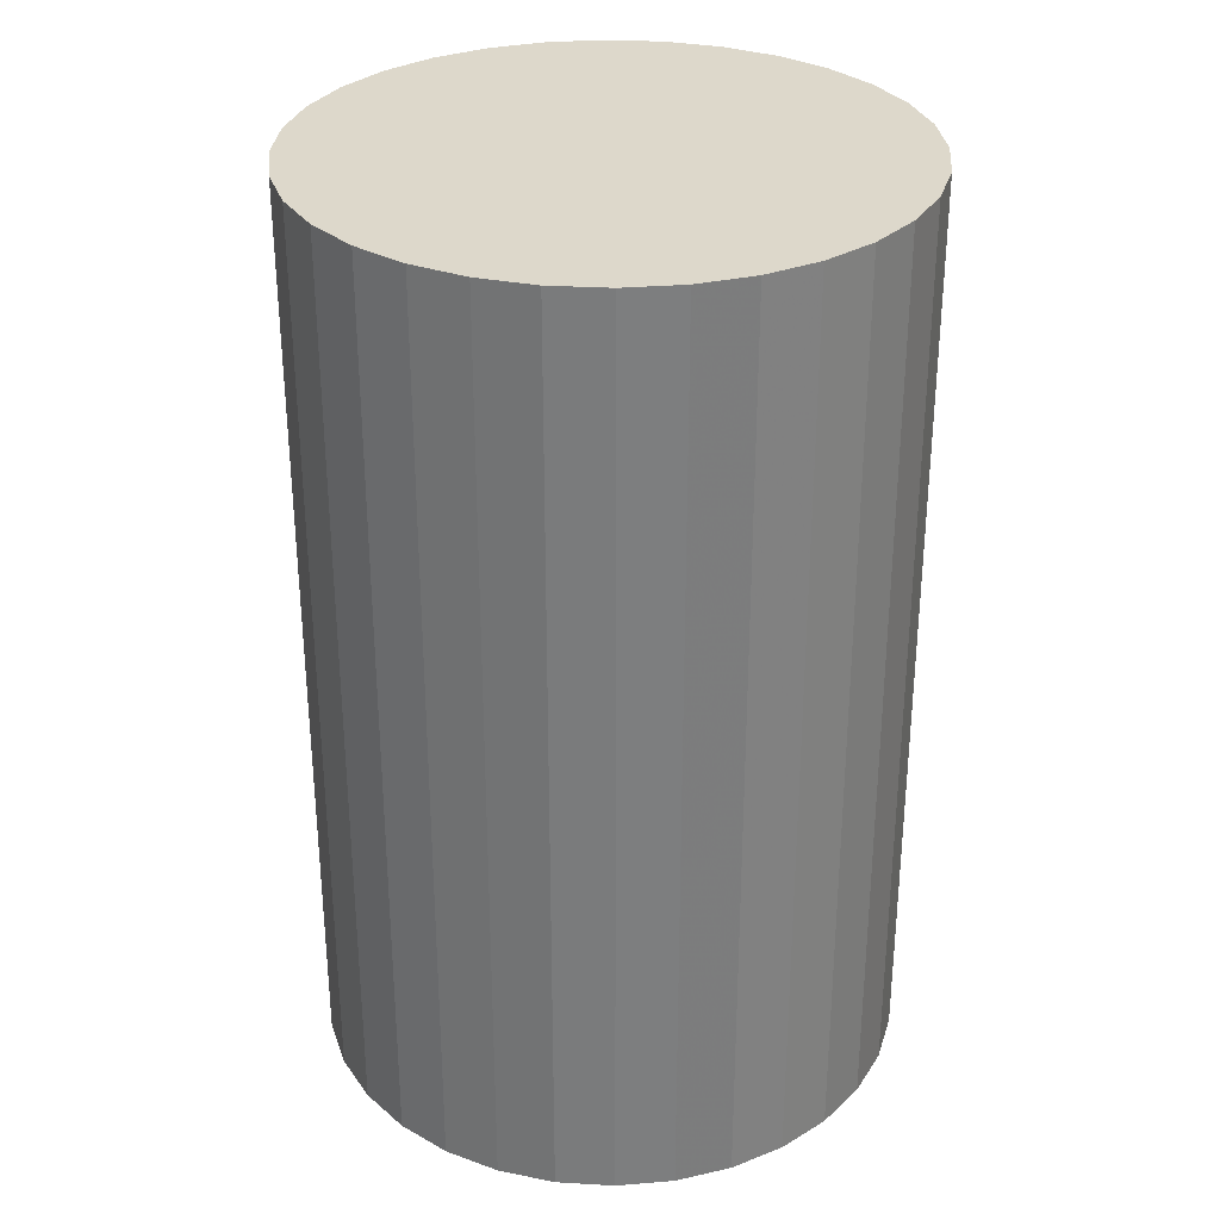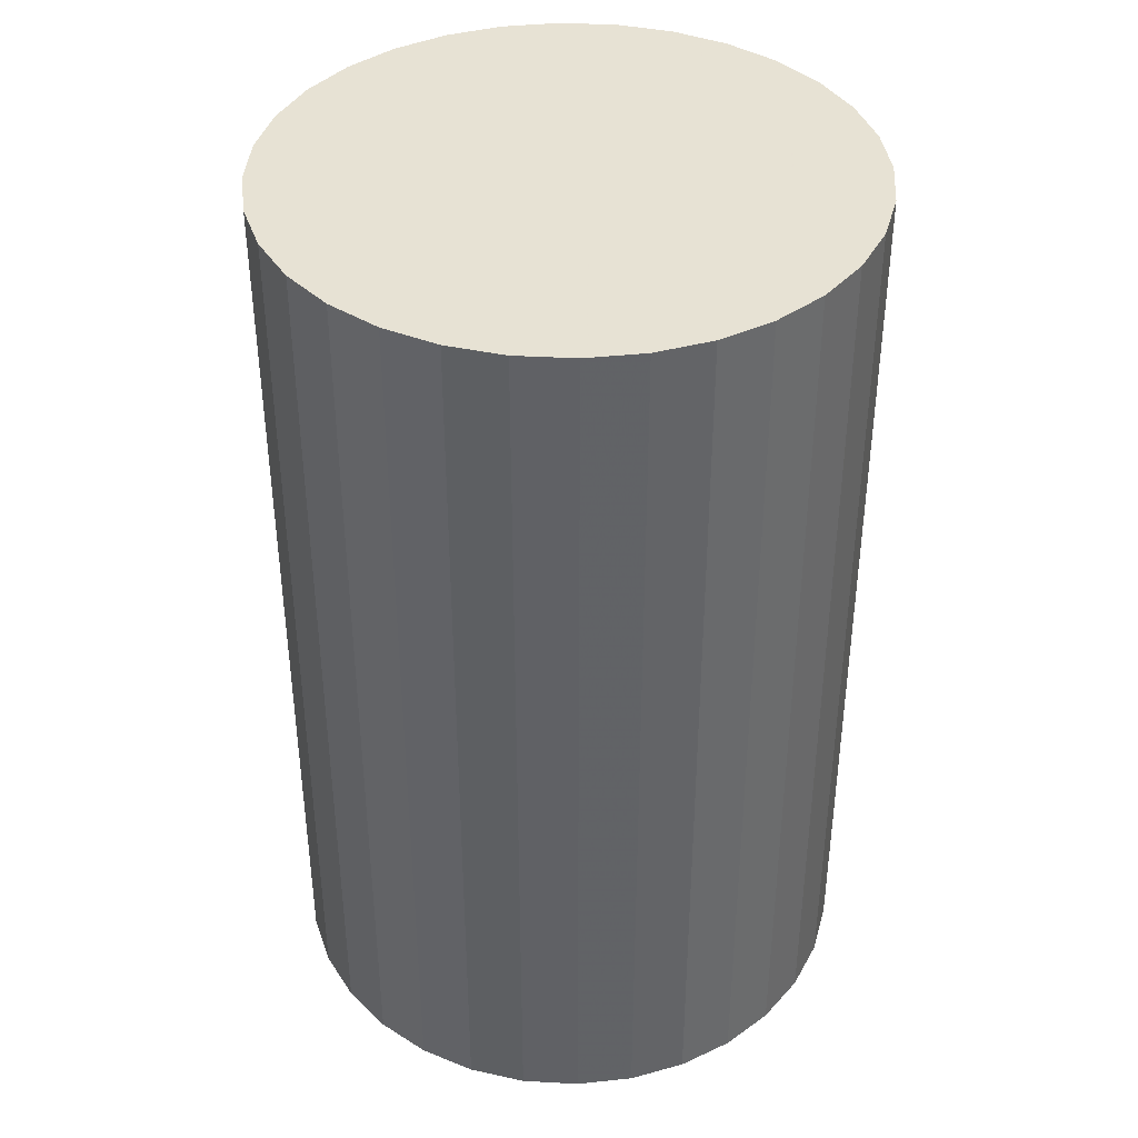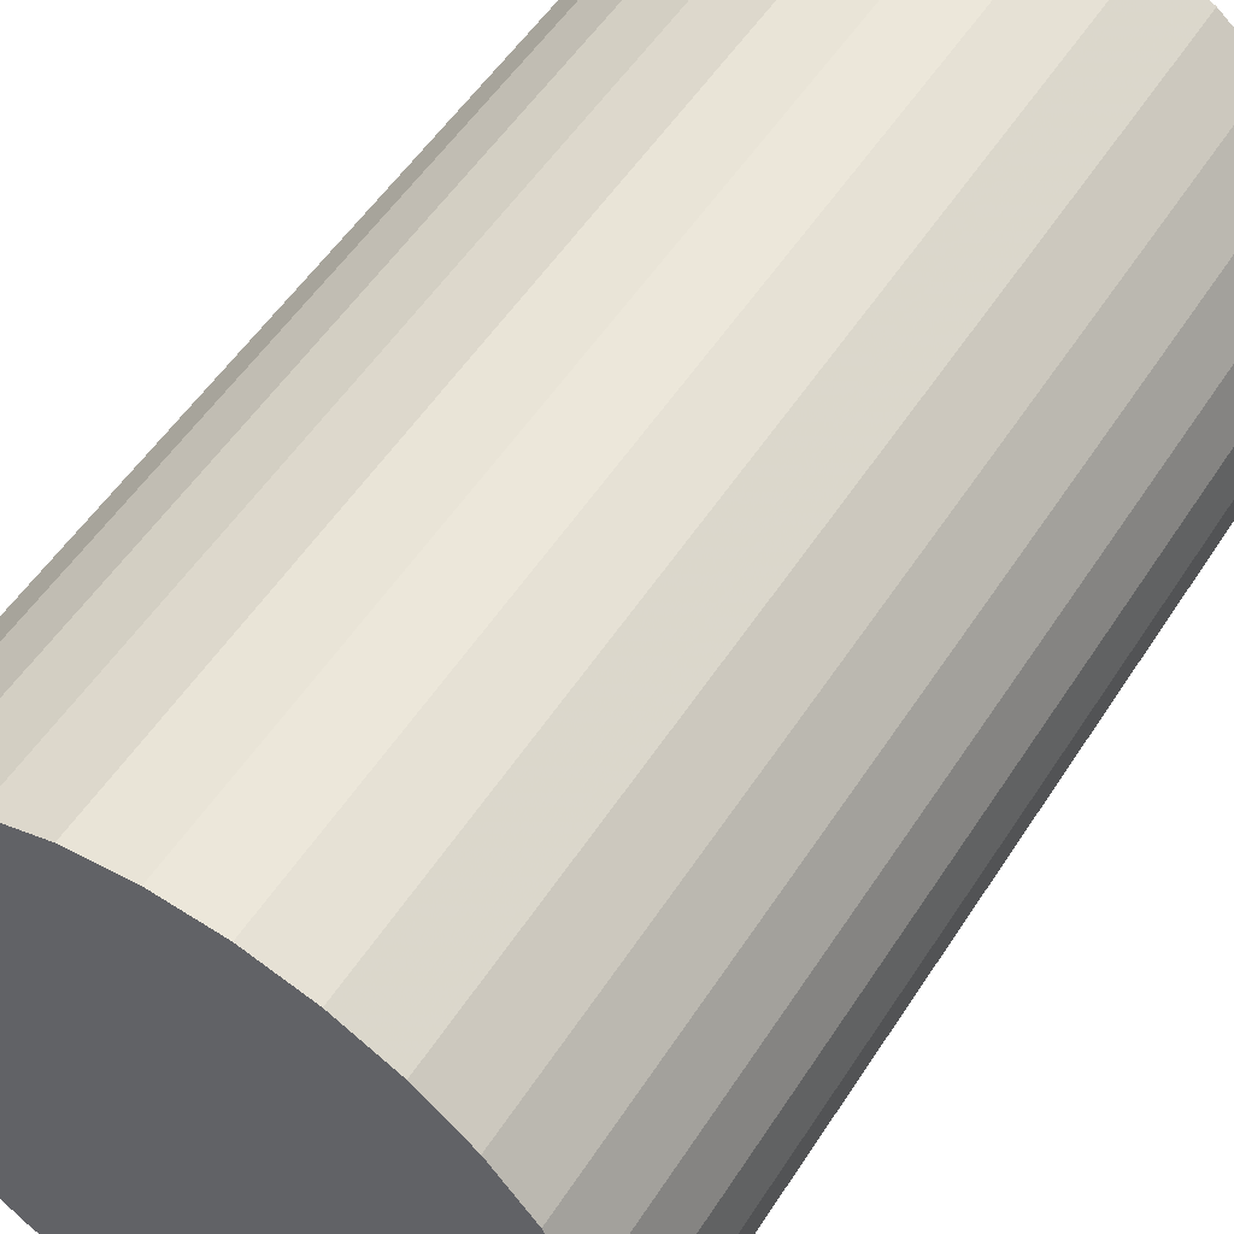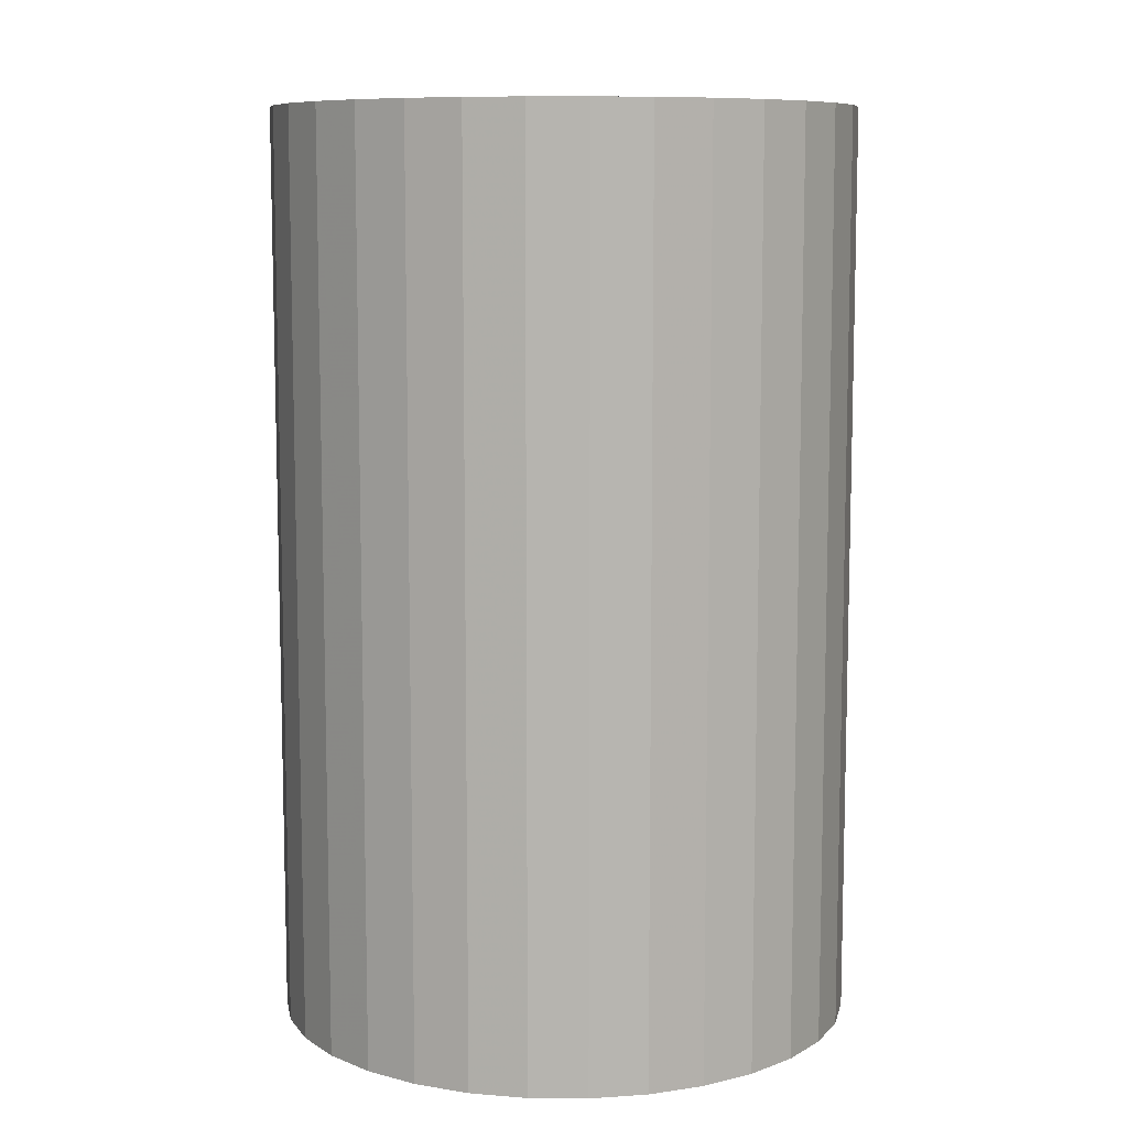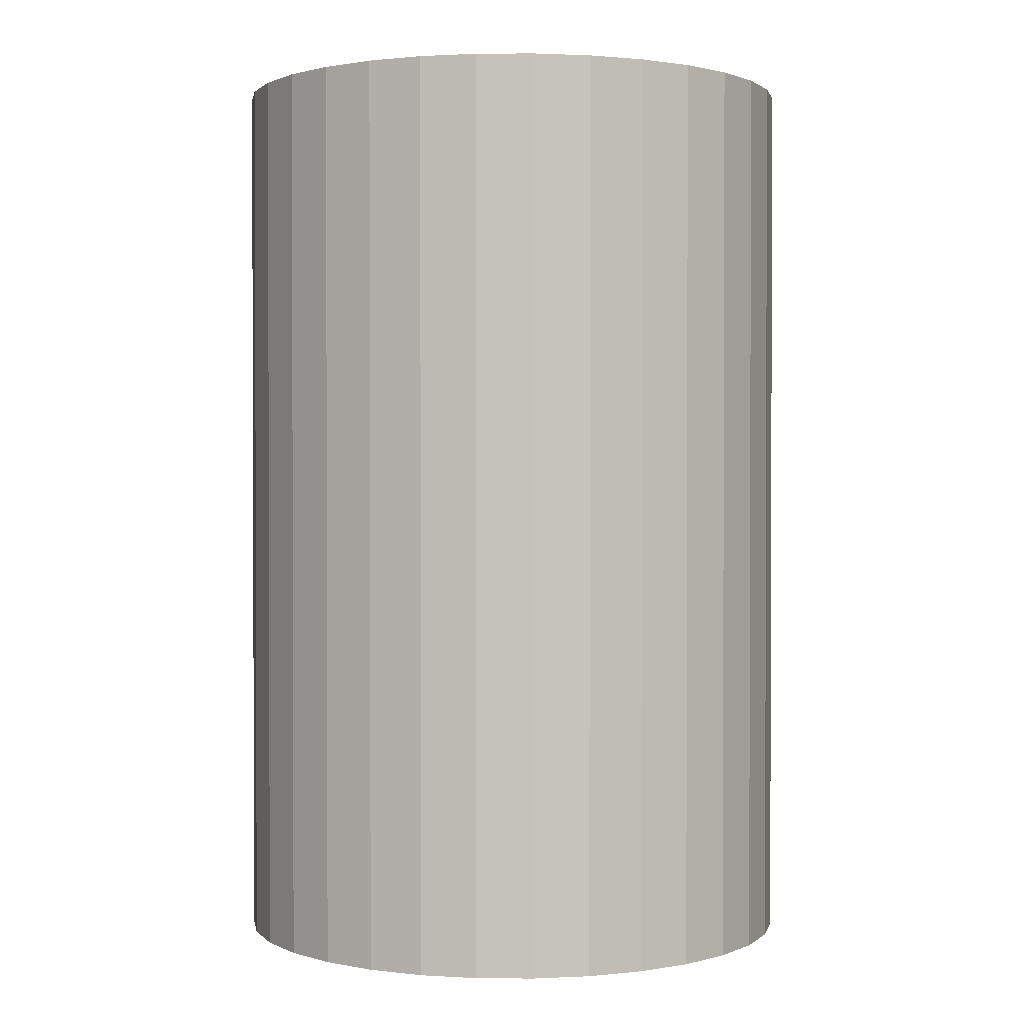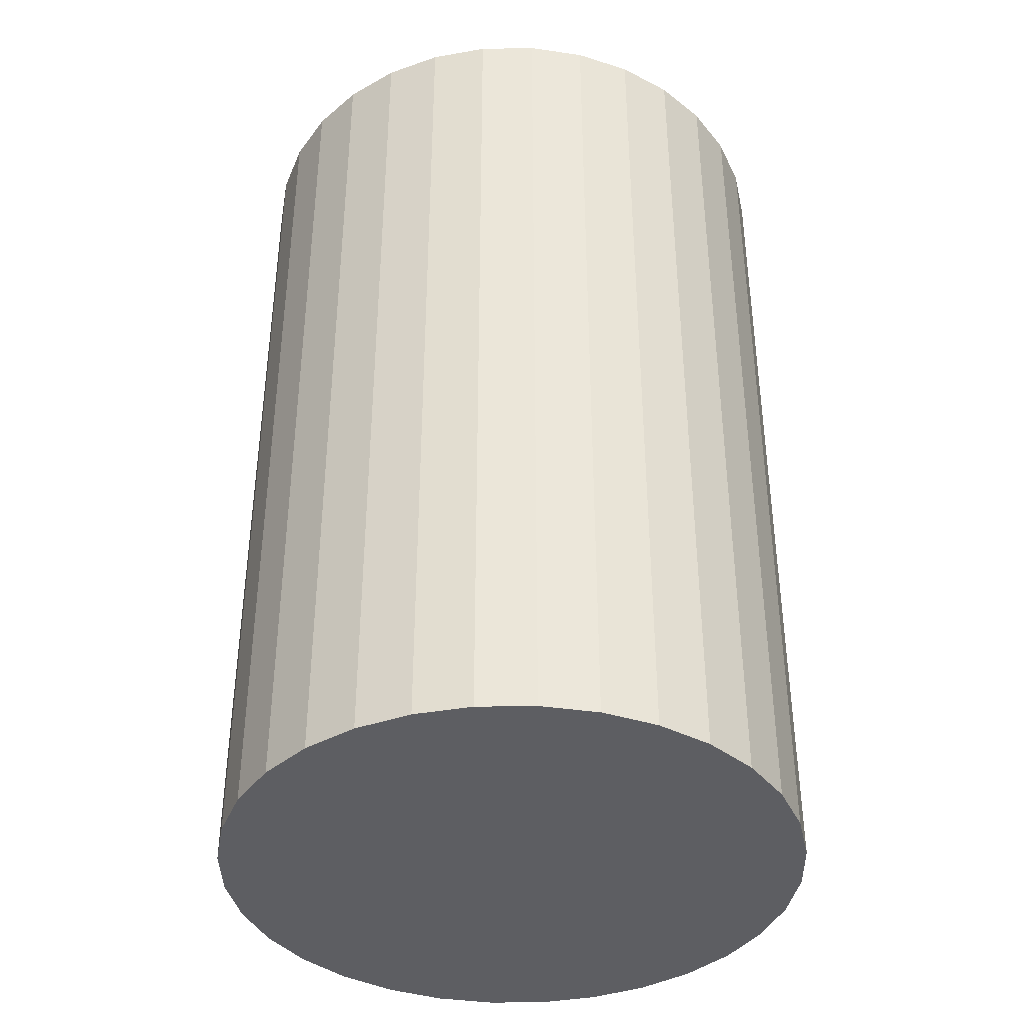
<metadata>
{"format":"obj","ext":"obj","renderer":"f3d","projection":"perspective","resolution":1024,"background":"white","views":[{"elev":31.1,"azim":-147.2,"up":"+Z"},{"elev":39.7,"azim":-58.0,"up":"+Z"},{"elev":53.3,"azim":32.1,"up":"+Y"},{"elev":9.1,"azim":141.7,"up":"+Z"},{"elev":1.2,"azim":175.8,"up":"+Z"},{"elev":-39.3,"azim":74.2,"up":"+Z"}]}
</metadata>
<code>
v 0 0 -0.03812
v 0.02413 0 -0.03812
v 0.02413 0 0.03812
v 0 0 0.03812
v 0.02367 0.004707 -0.03812
v 0.02367 0.004707 0.03812
v 0.02229 0.009234 -0.03812
v 0.02229 0.009234 0.03812
v 0.02006 0.01341 -0.03812
v 0.02006 0.01341 0.03812
v 0.01706 0.01706 -0.03812
v 0.01706 0.01706 0.03812
v 0.01341 0.02006 -0.03812
v 0.01341 0.02006 0.03812
v 0.009234 0.02229 -0.03812
v 0.009234 0.02229 0.03812
v 0.004707 0.02367 -0.03812
v 0.004707 0.02367 0.03812
v 0 0.02413 -0.03812
v 0 0.02413 0.03812
v -0.004707 0.02367 -0.03812
v -0.004707 0.02367 0.03812
v -0.009234 0.02229 -0.03812
v -0.009234 0.02229 0.03812
v -0.01341 0.02006 -0.03812
v -0.01341 0.02006 0.03812
v -0.01706 0.01706 -0.03812
v -0.01706 0.01706 0.03812
v -0.02006 0.01341 -0.03812
v -0.02006 0.01341 0.03812
v -0.02229 0.009234 -0.03812
v -0.02229 0.009234 0.03812
v -0.02367 0.004707 -0.03812
v -0.02367 0.004707 0.03812
v -0.02413 0 -0.03812
v -0.02413 0 0.03812
v -0.02367 -0.004707 -0.03812
v -0.02367 -0.004707 0.03812
v -0.02229 -0.009234 -0.03812
v -0.02229 -0.009234 0.03812
v -0.02006 -0.01341 -0.03812
v -0.02006 -0.01341 0.03812
v -0.01706 -0.01706 -0.03812
v -0.01706 -0.01706 0.03812
v -0.01341 -0.02006 -0.03812
v -0.01341 -0.02006 0.03812
v -0.009234 -0.02229 -0.03812
v -0.009234 -0.02229 0.03812
v -0.004707 -0.02367 -0.03812
v -0.004707 -0.02367 0.03812
v -0 -0.02413 -0.03812
v -0 -0.02413 0.03812
v 0.004707 -0.02367 -0.03812
v 0.004707 -0.02367 0.03812
v 0.009234 -0.02229 -0.03812
v 0.009234 -0.02229 0.03812
v 0.01341 -0.02006 -0.03812
v 0.01341 -0.02006 0.03812
v 0.01706 -0.01706 -0.03812
v 0.01706 -0.01706 0.03812
v 0.02006 -0.01341 -0.03812
v 0.02006 -0.01341 0.03812
v 0.02229 -0.009234 -0.03812
v 0.02229 -0.009234 0.03812
v 0.02367 -0.004707 -0.03812
v 0.02367 -0.004707 0.03812
f 2 1 5
f 2 5 3
f 3 5 6
f 3 6 4
f 5 1 7
f 5 7 6
f 6 7 8
f 6 8 4
f 7 1 9
f 7 9 8
f 8 9 10
f 8 10 4
f 9 1 11
f 9 11 10
f 10 11 12
f 10 12 4
f 11 1 13
f 11 13 12
f 12 13 14
f 12 14 4
f 13 1 15
f 13 15 14
f 14 15 16
f 14 16 4
f 15 1 17
f 15 17 16
f 16 17 18
f 16 18 4
f 17 1 19
f 17 19 18
f 18 19 20
f 18 20 4
f 19 1 21
f 19 21 20
f 20 21 22
f 20 22 4
f 21 1 23
f 21 23 22
f 22 23 24
f 22 24 4
f 23 1 25
f 23 25 24
f 24 25 26
f 24 26 4
f 25 1 27
f 25 27 26
f 26 27 28
f 26 28 4
f 27 1 29
f 27 29 28
f 28 29 30
f 28 30 4
f 29 1 31
f 29 31 30
f 30 31 32
f 30 32 4
f 31 1 33
f 31 33 32
f 32 33 34
f 32 34 4
f 33 1 35
f 33 35 34
f 34 35 36
f 34 36 4
f 35 1 37
f 35 37 36
f 36 37 38
f 36 38 4
f 37 1 39
f 37 39 38
f 38 39 40
f 38 40 4
f 39 1 41
f 39 41 40
f 40 41 42
f 40 42 4
f 41 1 43
f 41 43 42
f 42 43 44
f 42 44 4
f 43 1 45
f 43 45 44
f 44 45 46
f 44 46 4
f 45 1 47
f 45 47 46
f 46 47 48
f 46 48 4
f 47 1 49
f 47 49 48
f 48 49 50
f 48 50 4
f 49 1 51
f 49 51 50
f 50 51 52
f 50 52 4
f 51 1 53
f 51 53 52
f 52 53 54
f 52 54 4
f 53 1 55
f 53 55 54
f 54 55 56
f 54 56 4
f 55 1 57
f 55 57 56
f 56 57 58
f 56 58 4
f 57 1 59
f 57 59 58
f 58 59 60
f 58 60 4
f 59 1 61
f 59 61 60
f 60 61 62
f 60 62 4
f 61 1 63
f 61 63 62
f 62 63 64
f 62 64 4
f 63 1 65
f 63 65 64
f 64 65 66
f 64 66 4
f 65 1 2
f 65 2 66
f 66 2 3
f 66 3 4

</code>
